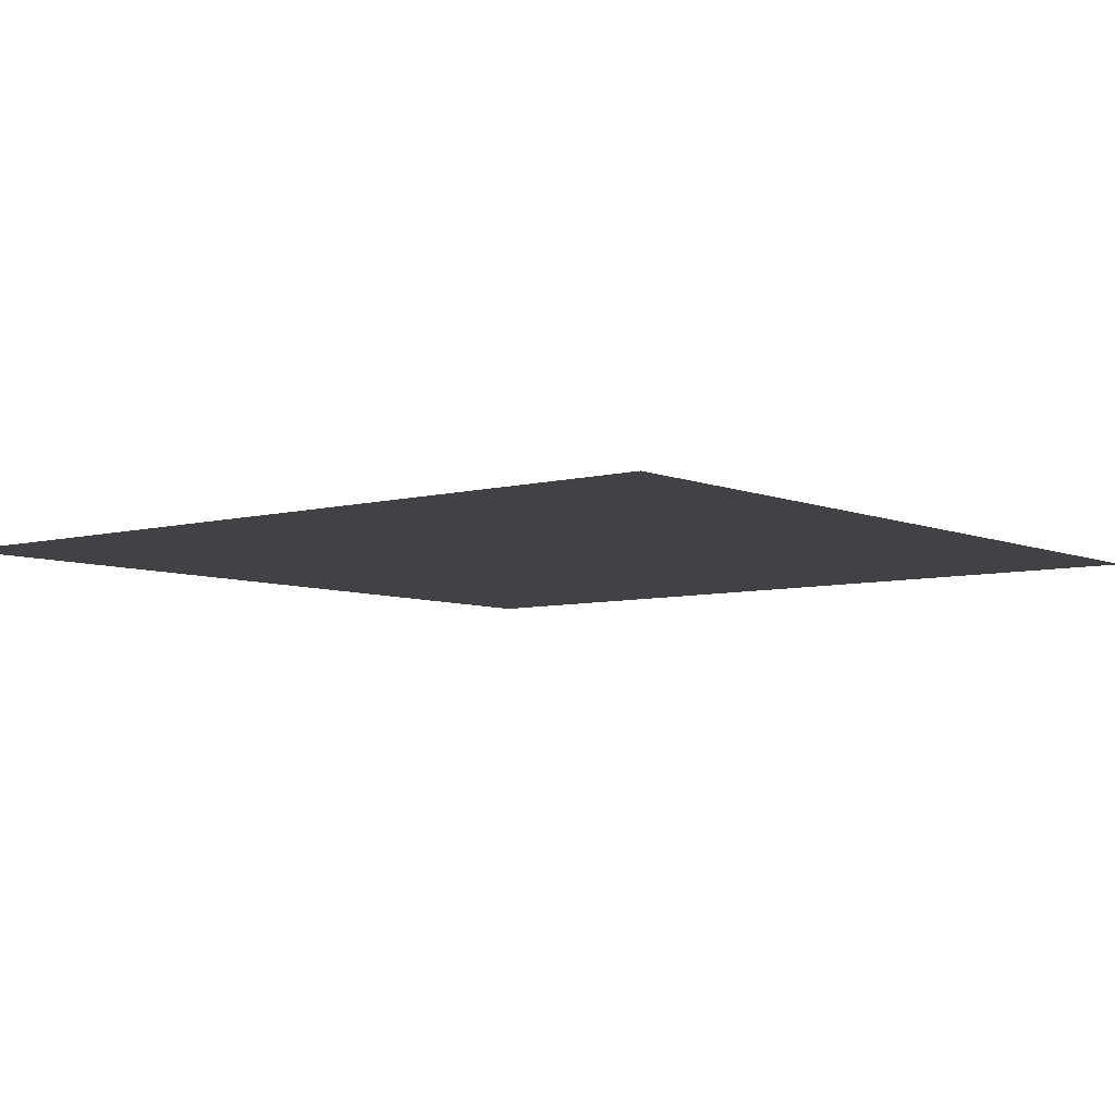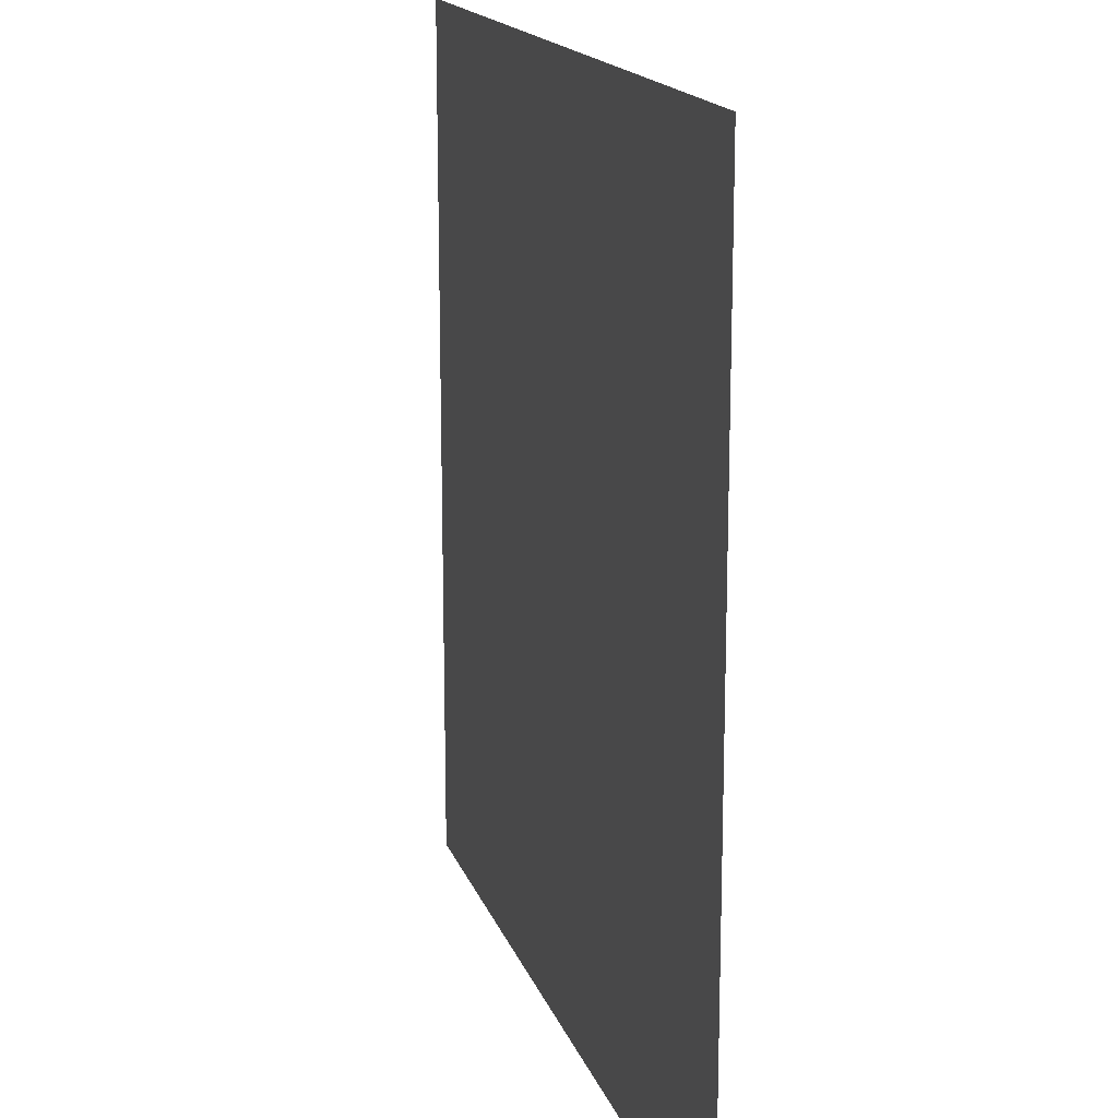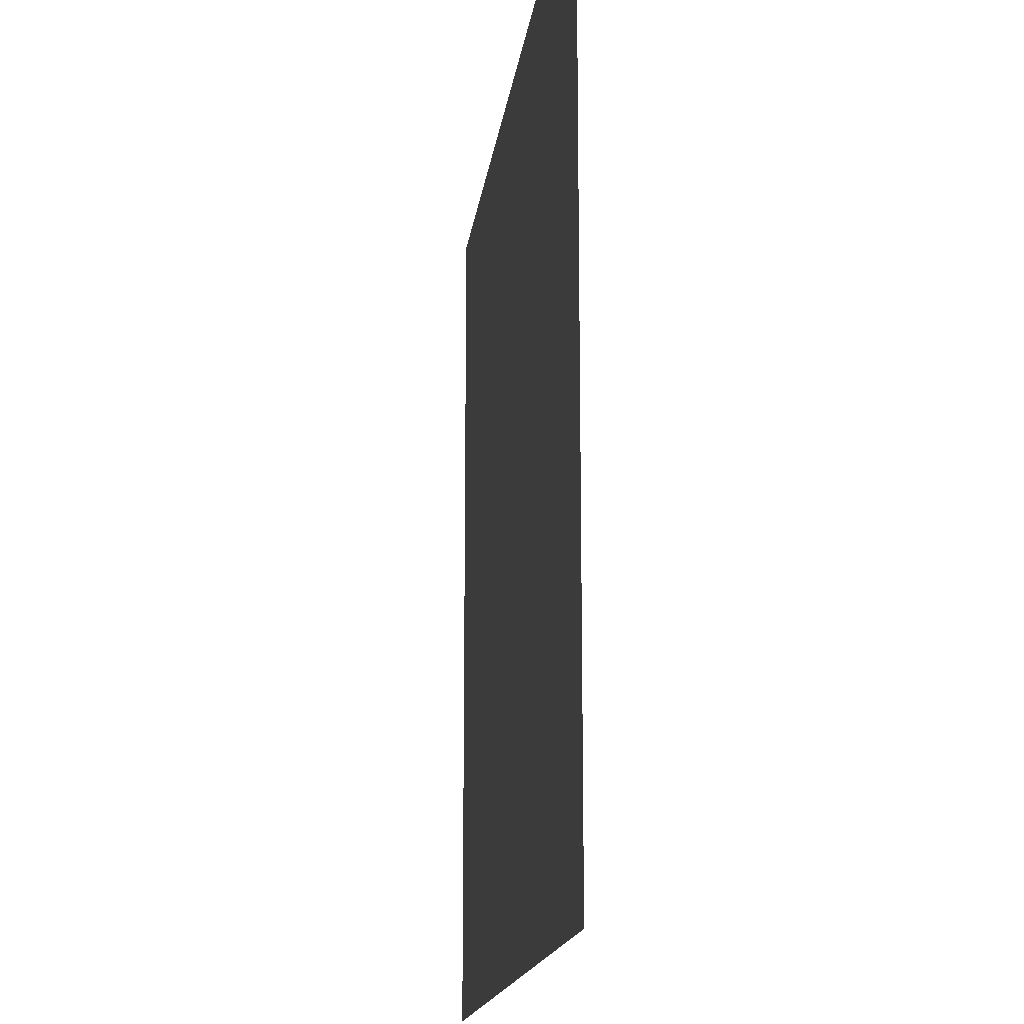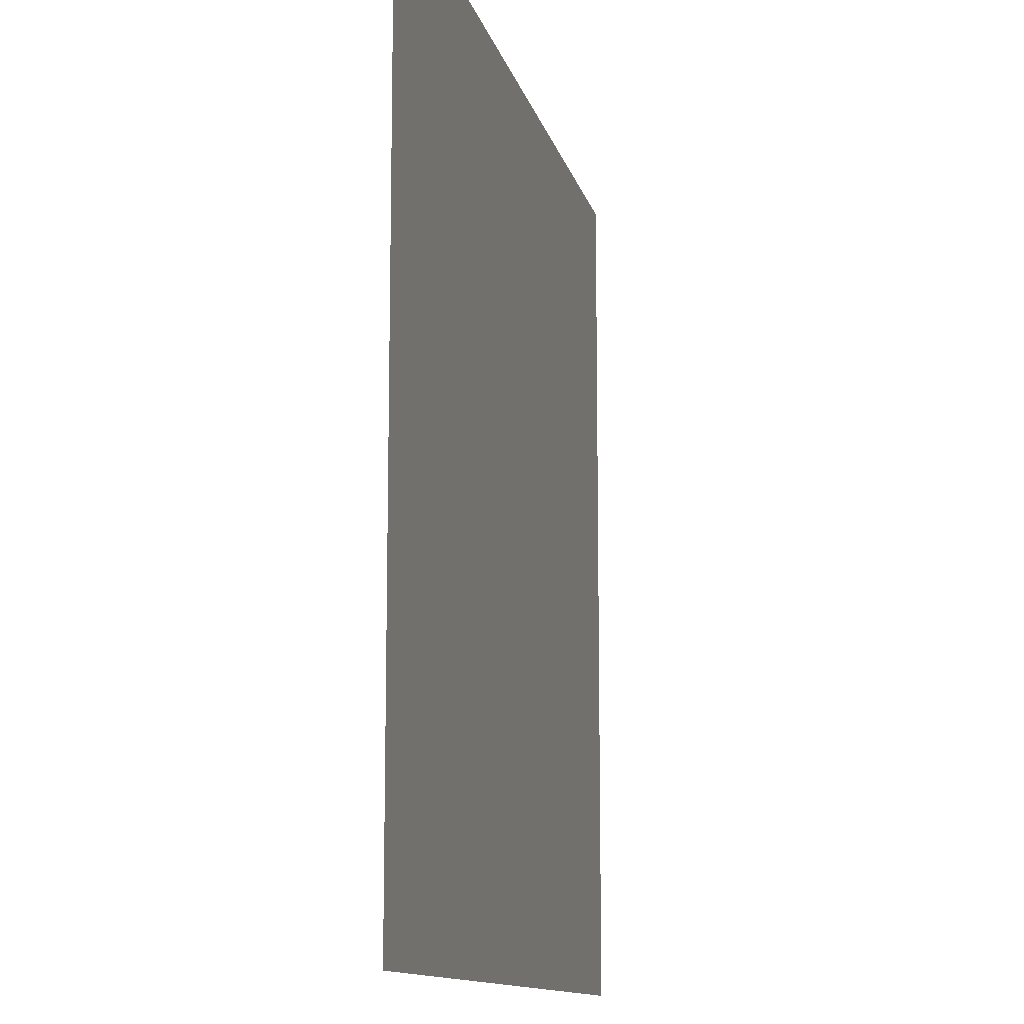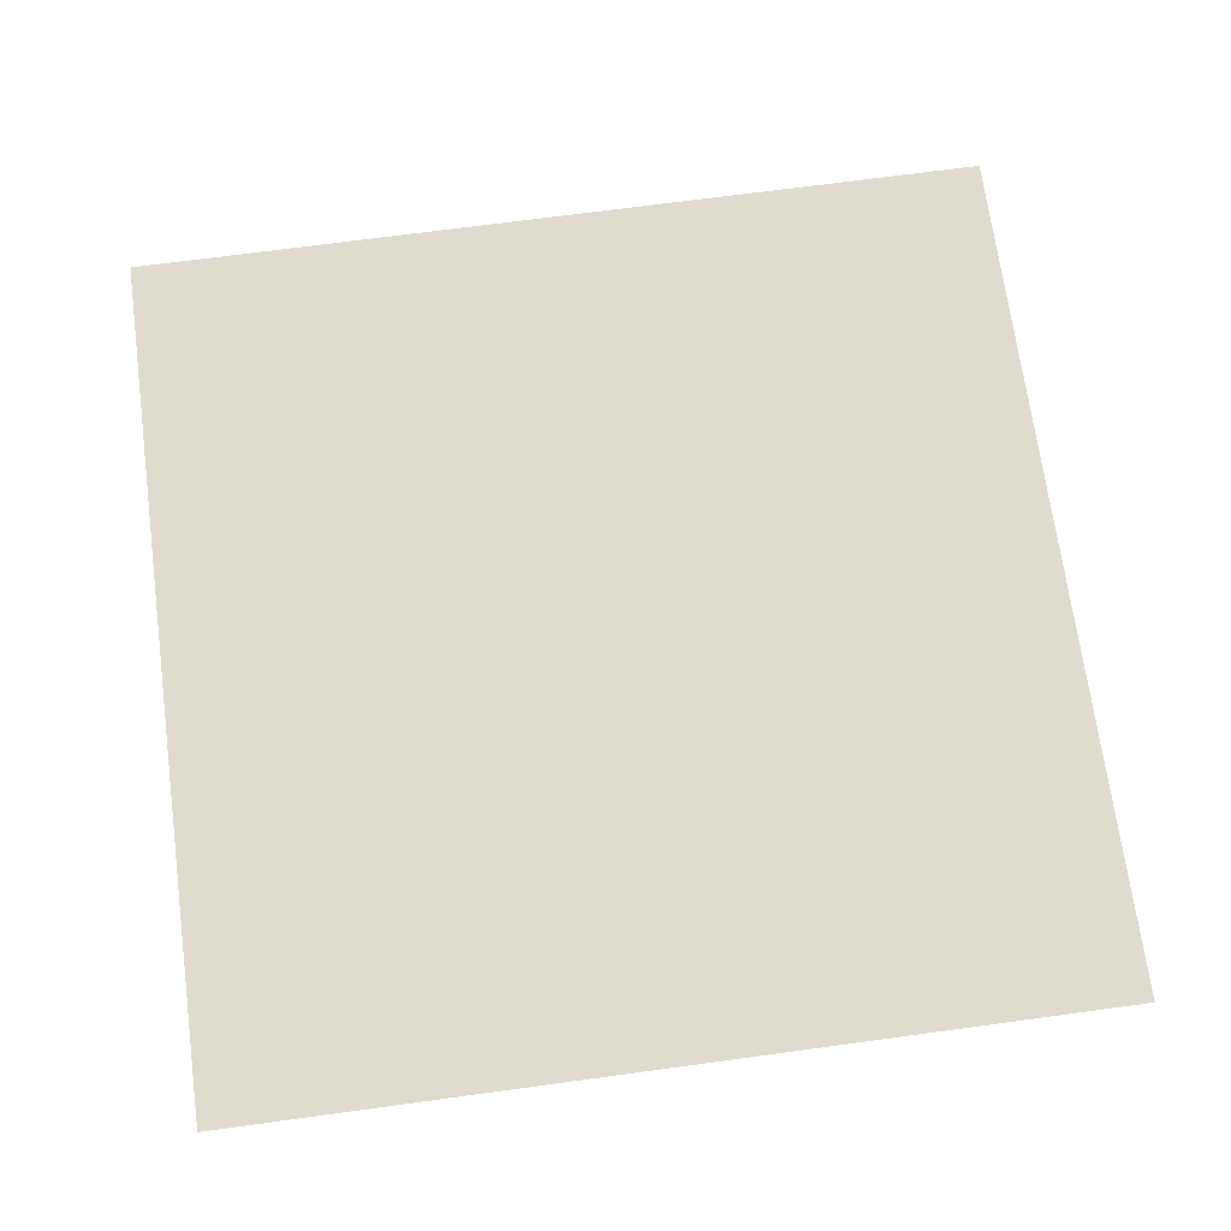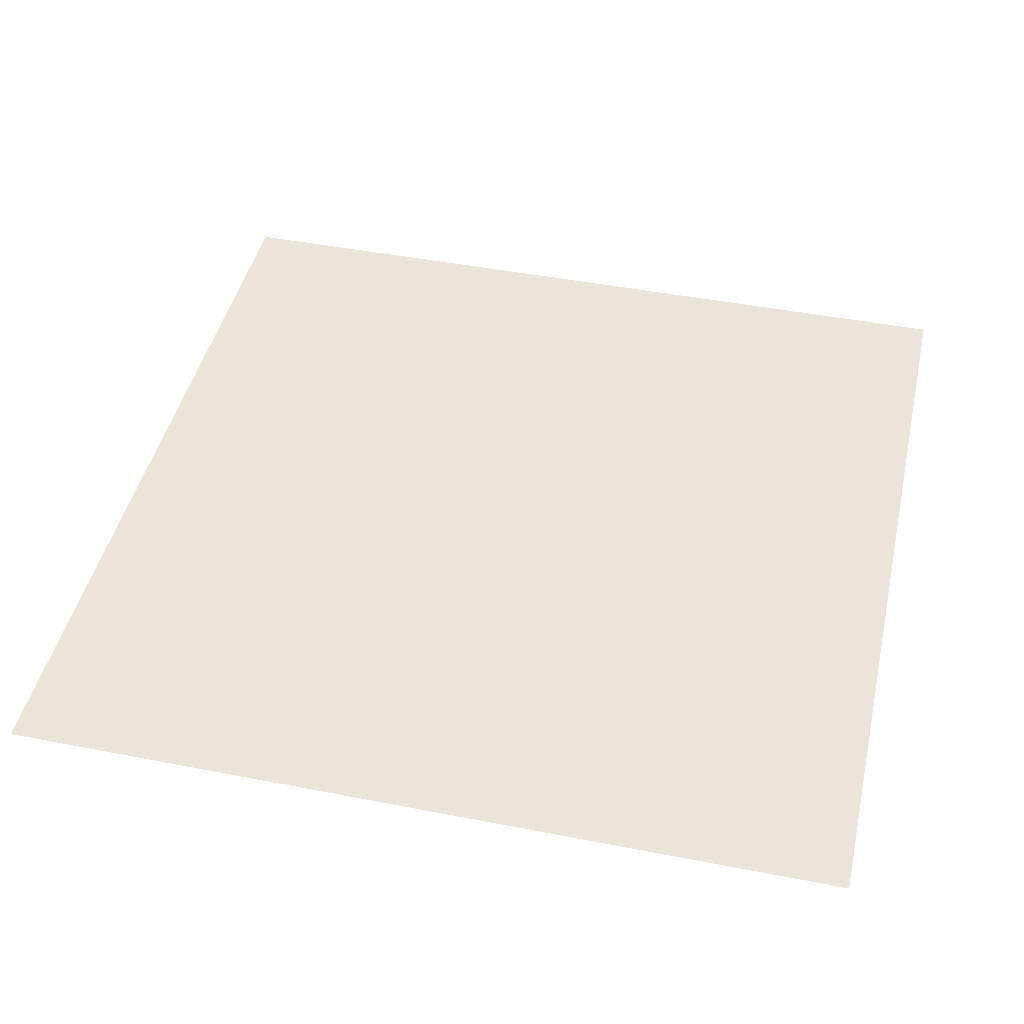
<metadata>
{"format":"obj","ext":"obj","renderer":"f3d","projection":"perspective","resolution":1024,"background":"white","views":[{"elev":-6.4,"azim":-51.1,"up":"+Y"},{"elev":16.5,"azim":74.3,"up":"+Z"},{"elev":-15.7,"azim":83.1,"up":"+Z"},{"elev":-12.0,"azim":102.6,"up":"+Z"},{"elev":70.3,"azim":-7.7,"up":"+Y"},{"elev":44.7,"azim":-77.2,"up":"+Y"}]}
</metadata>
<code>
o Plane
v -3 0 3
v 3 0 3
v -3 -0 -3
v 3 -0 -3
f 1 2 4 3

</code>
